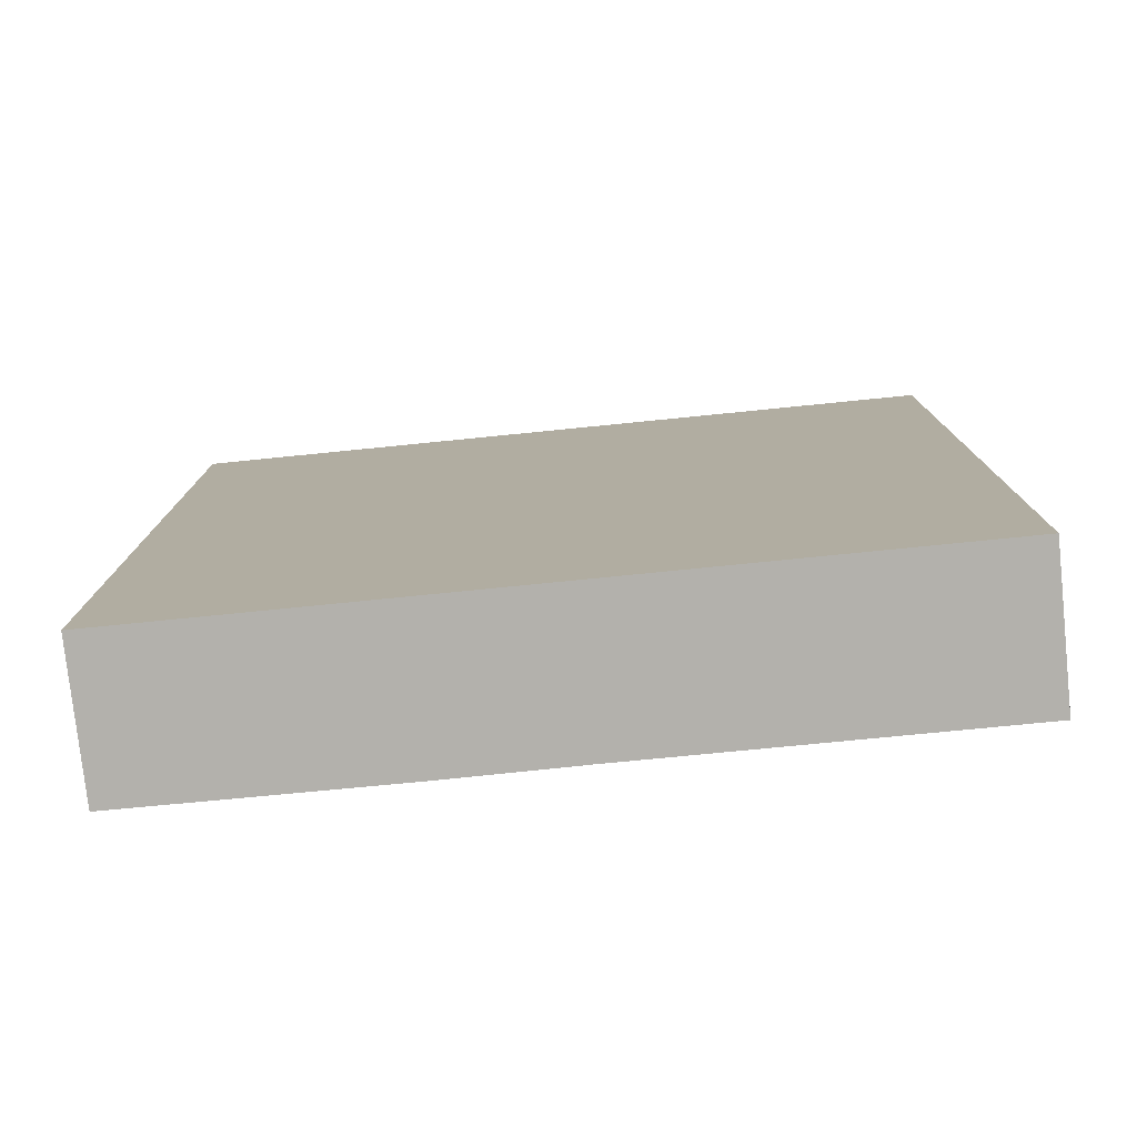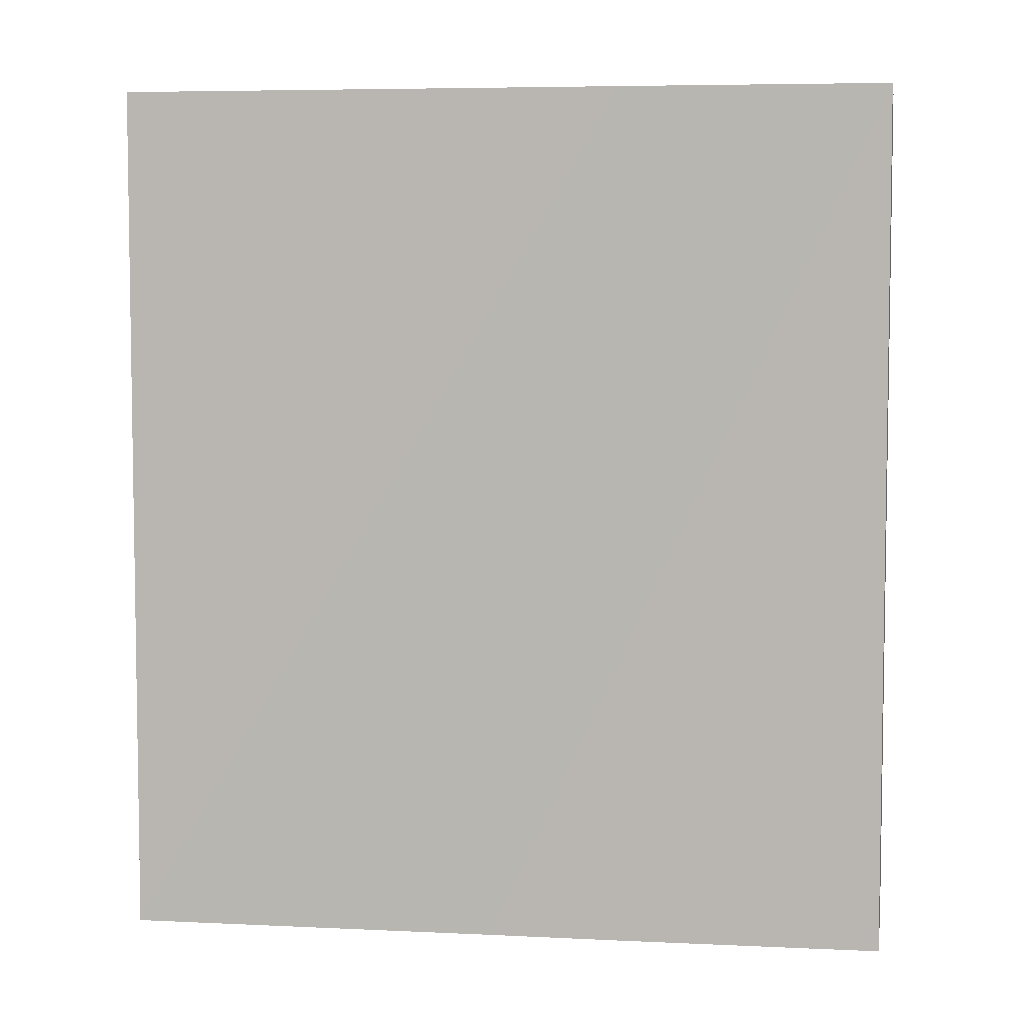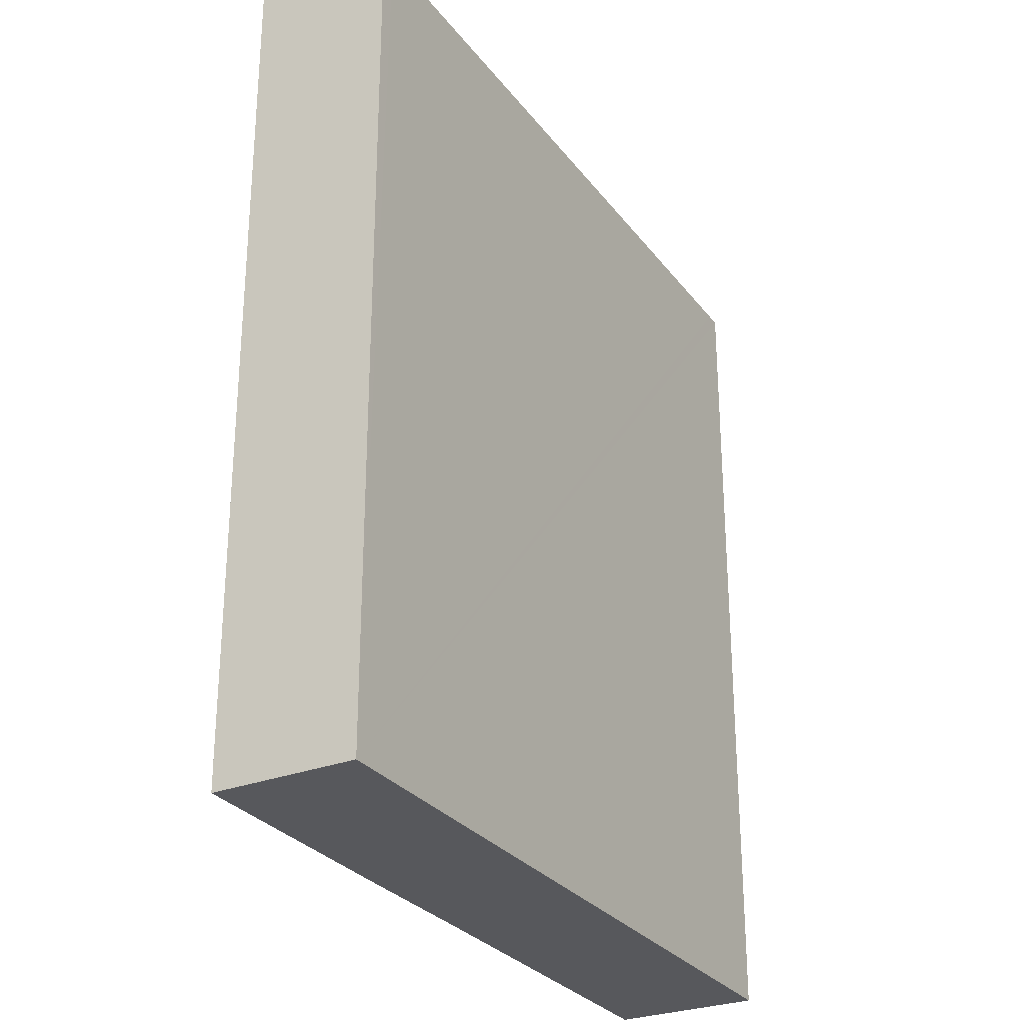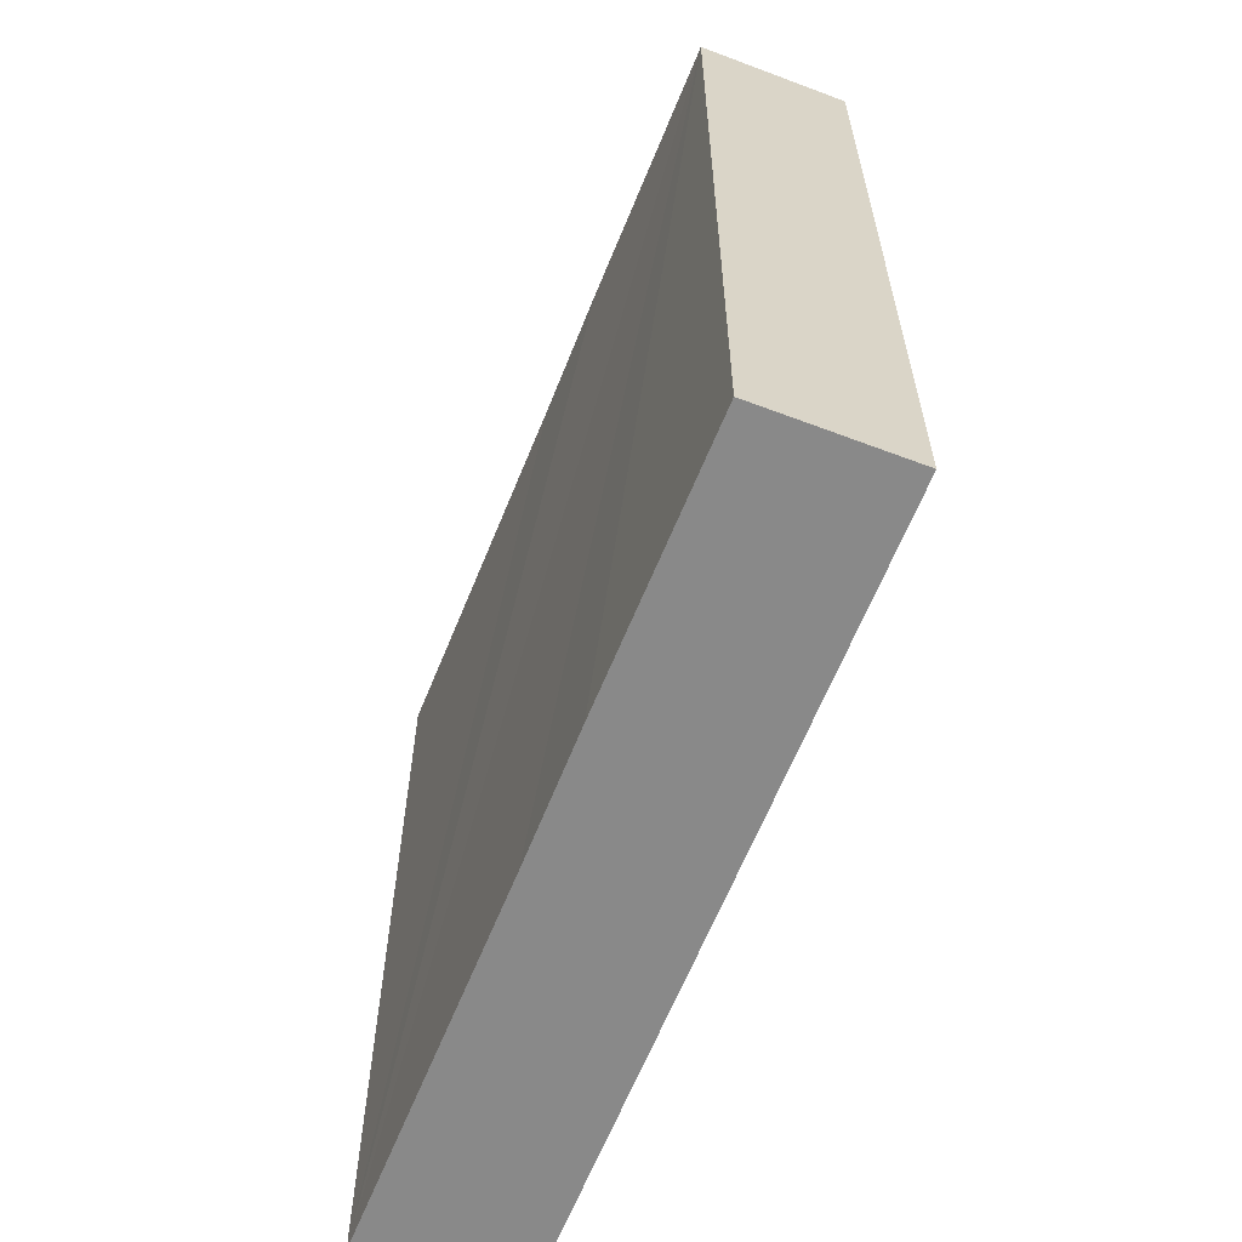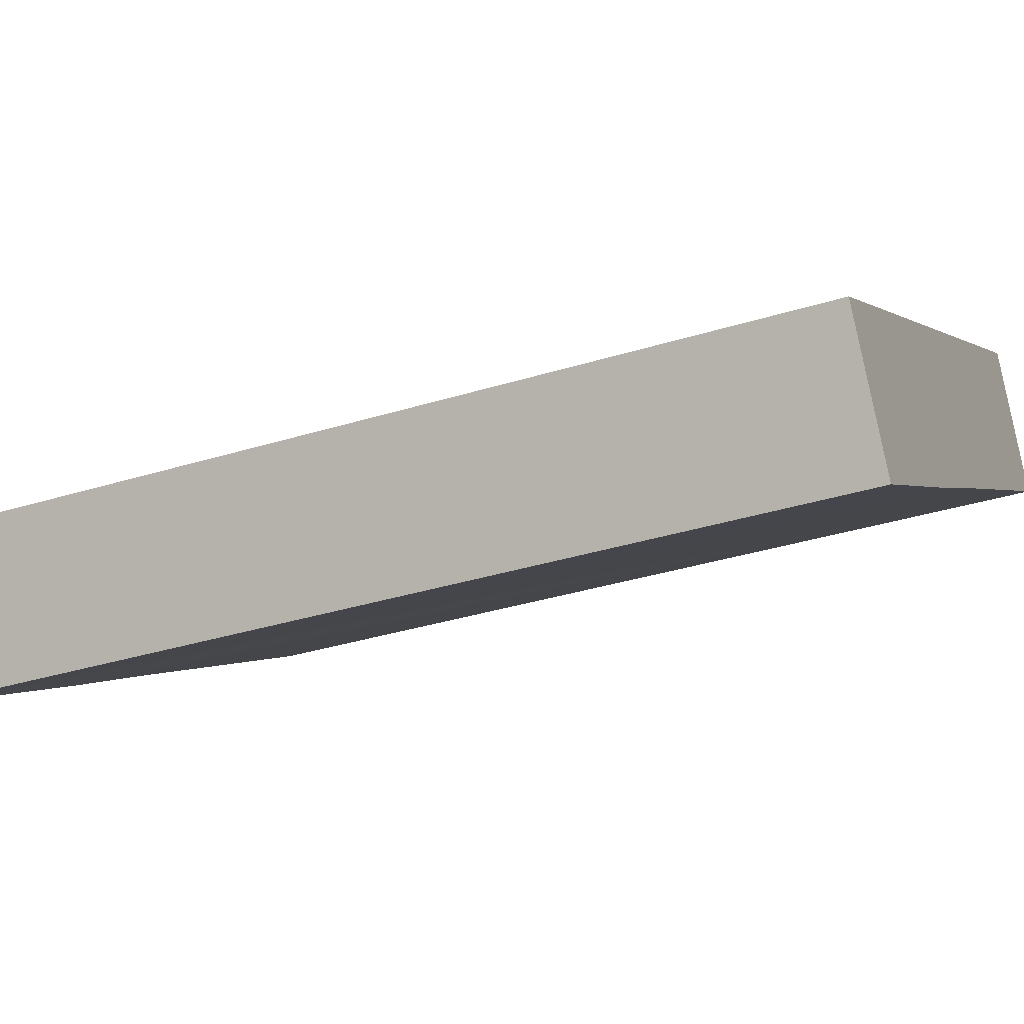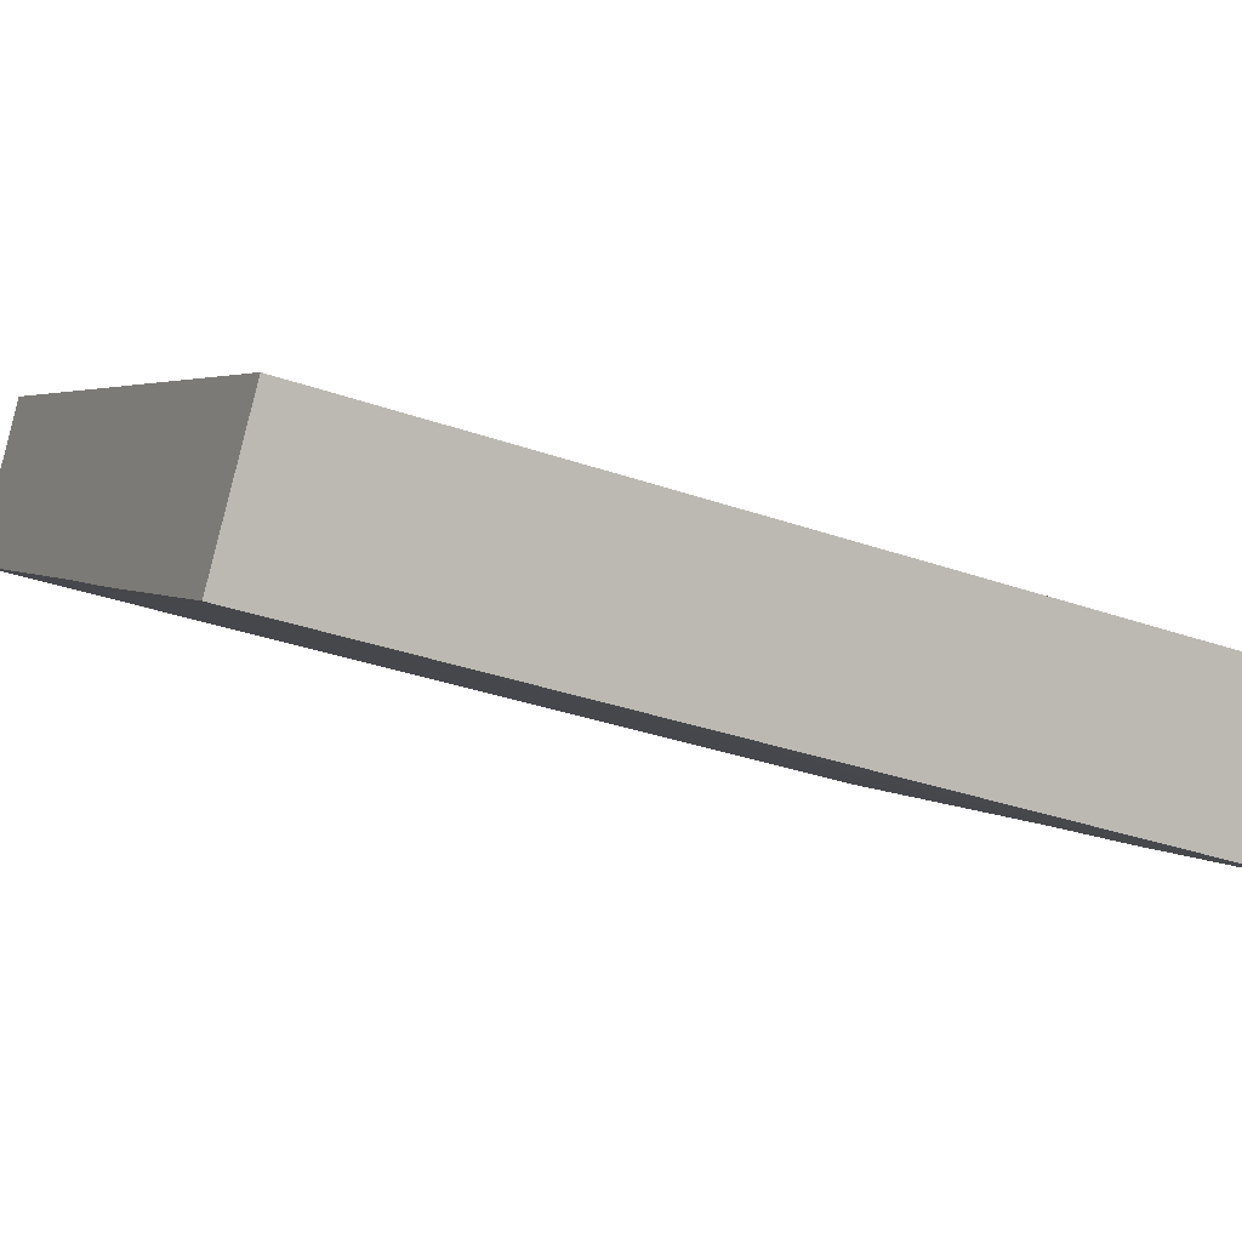
<metadata>
{"format":"obj","ext":"obj","renderer":"f3d","projection":"perspective","resolution":1024,"background":"white","views":[{"elev":-79.1,"azim":-26.6,"up":"+Y"},{"elev":5.8,"azim":156.4,"up":"+Y"},{"elev":-28.5,"azim":-92.8,"up":"+Y"},{"elev":-63.2,"azim":-144.1,"up":"+Y"},{"elev":-34.2,"azim":-67.2,"up":"+Z"},{"elev":-32.2,"azim":-116.4,"up":"+Z"}]}
</metadata>
<code>
v  5.703 6.721 2.234
v  4.987 6.721 3.149
v  5.087 6.721 3.212
v  2.969 6.721 1.875
v  3.242 6.721 0.69
v  0.107 6.721 0.068
v  2.389 6.721 0.146
v  0.624 6.721 -0.955
v  0 6.721 4.115e-16
v  0 0 0
v  5.087 -1.967e-16 3.212
v  0.107 -4.164e-18 0.068
v  2.969 -1.148e-16 1.875
v  4.987 -1.928e-16 3.149
v  5.703 -1.368e-16 2.234
v  3.242 -4.225e-17 0.69
v  2.389 -8.94e-18 0.146
v  0.624 5.848e-17 -0.955
g defaultobject
f 1 2 3
f 2 1 4
f 4 1 5
f 4 5 6
f 6 5 7
f 6 7 8
f 6 8 9
f 10 6 9
f 6 10 4
f 4 10 2
f 2 10 3
f 3 10 11
f 11 10 12
f 11 12 13
f 11 13 14
f 11 1 3
f 1 11 15
f 15 5 1
f 5 15 7
f 7 15 8
f 8 15 16
f 8 16 17
f 8 17 18
f 18 9 8
f 9 18 10
f 14 15 11
f 15 14 13
f 15 13 16
f 16 13 12
f 16 12 17
f 17 12 18
f 18 12 10

</code>
